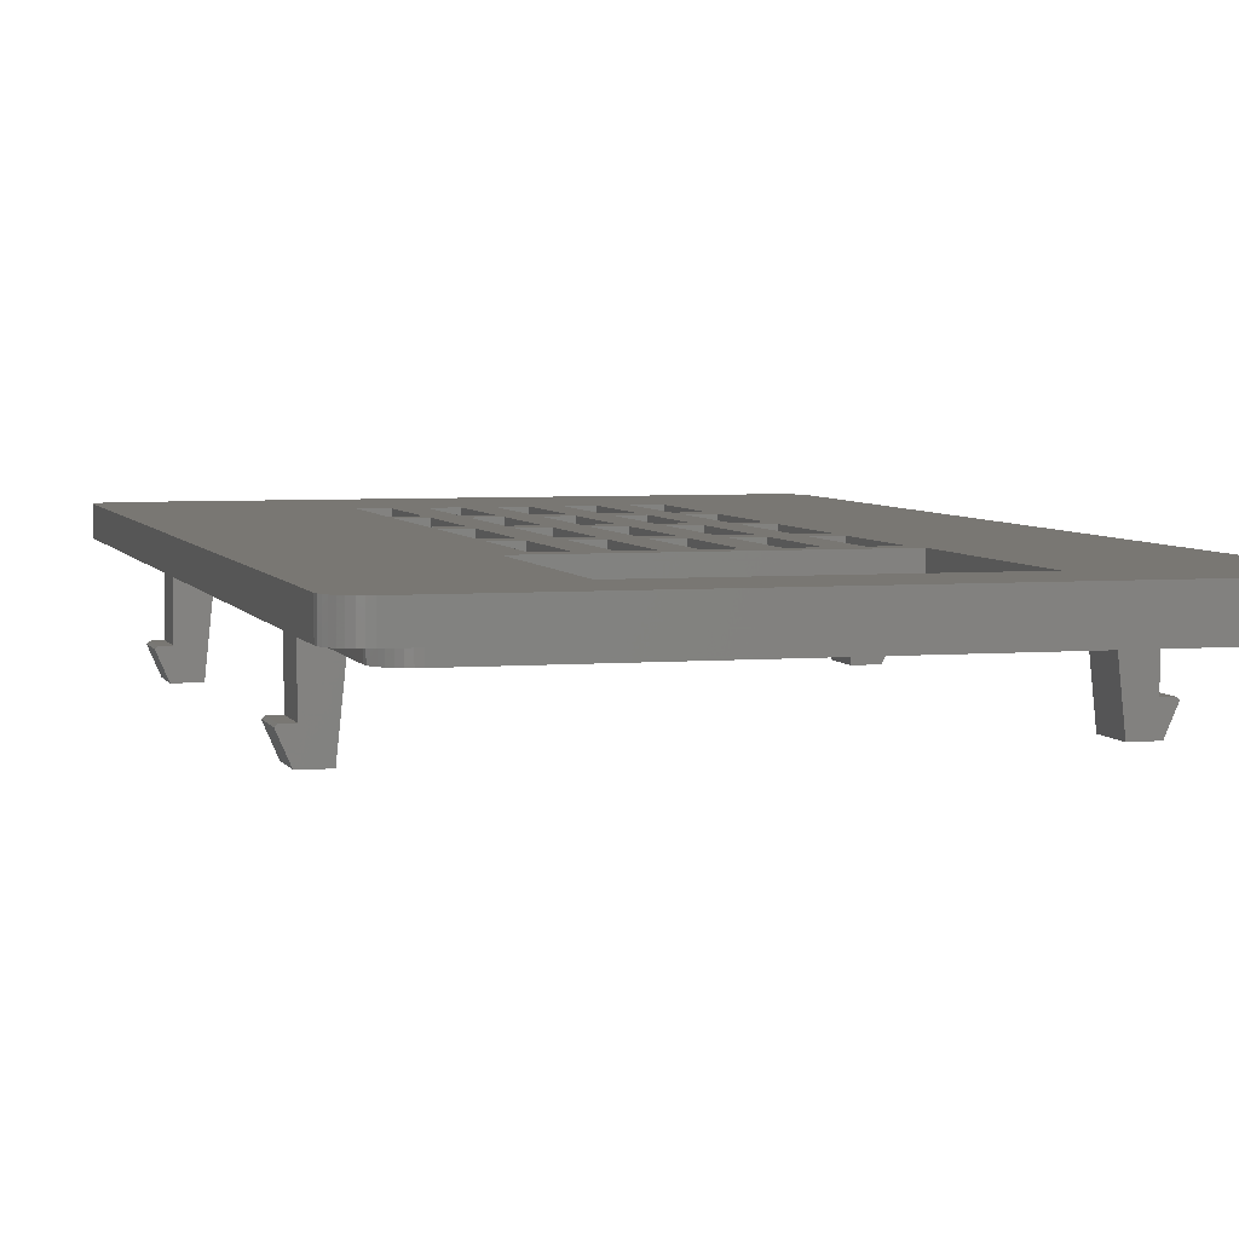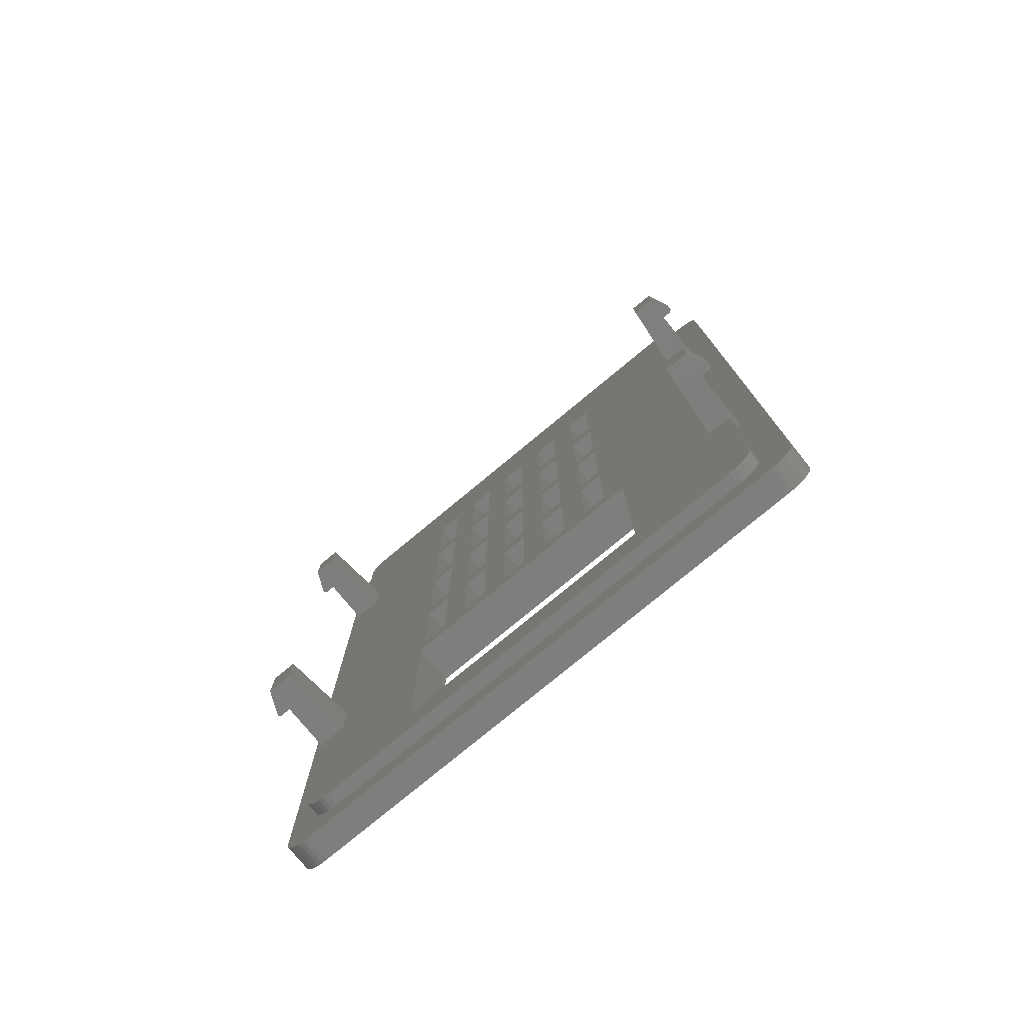
<metadata>
{"format":"stl","ext":"stl","renderer":"f3d","projection":"perspective","resolution":1024,"background":"white","views":[{"elev":4.7,"azim":-15.3,"up":"+Z"},{"elev":-78.1,"azim":-140.4,"up":"+Y"}]}
</metadata>
<code>
# stl→obj: 392 verts, 864 faces
v 14.5 29.5 3
v 14.5 42.5 -1.5
v 14.5 42.5 3
v 14.5 29.5 -1.5
v 17.5 29.5 -1.5
v 17.5 42.5 3
v 17.5 42.5 -1.5
v 17.5 29.5 3
v 14.5 45.5 3
v 14.5 58.5 -1.5
v 14.5 58.5 3
v 14.5 45.5 -1.5
v 17.5 45.5 -1.5
v 17.5 58.5 3
v 17.5 58.5 -1.5
v 17.5 45.5 3
v 14.5 61.5 3
v 14.5 74.5 -1.5
v 14.5 74.5 3
v 14.5 61.5 -1.5
v 17.5 61.5 -1.5
v 17.5 74.5 3
v 17.5 74.5 -1.5
v 17.5 61.5 3
v 14.5 77.5 3
v 14.5 90.5 -1.5
v 14.5 90.5 3
v 14.5 77.5 -1.5
v 17.5 77.5 -1.5
v 17.5 90.5 3
v 17.5 90.5 -1.5
v 17.5 77.5 3
v 20.5 29.5 3
v 20.5 42.5 -1.5
v 20.5 42.5 3
v 20.5 29.5 -1.5
v 23.5 29.5 -1.5
v 23.5 42.5 3
v 23.5 42.5 -1.5
v 23.5 29.5 3
v 20.5 45.5 3
v 20.5 58.5 -1.5
v 20.5 58.5 3
v 20.5 45.5 -1.5
v 23.5 45.5 -1.5
v 23.5 58.5 3
v 23.5 58.5 -1.5
v 23.5 45.5 3
v 20.5 61.5 3
v 20.5 74.5 -1.5
v 20.5 74.5 3
v 20.5 61.5 -1.5
v 23.5 61.5 -1.5
v 23.5 74.5 3
v 23.5 74.5 -1.5
v 23.5 61.5 3
v 20.5 77.5 3
v 20.5 90.5 -1.5
v 20.5 90.5 3
v 20.5 77.5 -1.5
v 23.5 77.5 -1.5
v 23.5 90.5 3
v 23.5 90.5 -1.5
v 23.5 77.5 3
v 26.5 29.5 3
v 26.5 42.5 -1.5
v 26.5 42.5 3
v 26.5 29.5 -1.5
v 29.5 29.5 -1.5
v 29.5 42.5 3
v 29.5 42.5 -1.5
v 29.5 29.5 3
v 26.5 45.5 3
v 26.5 58.5 -1.5
v 26.5 58.5 3
v 26.5 45.5 -1.5
v 29.5 45.5 -1.5
v 29.5 58.5 3
v 29.5 58.5 -1.5
v 29.5 45.5 3
v 26.5 61.5 3
v 26.5 74.5 -1.5
v 26.5 74.5 3
v 26.5 61.5 -1.5
v 29.5 61.5 -1.5
v 29.5 74.5 3
v 29.5 74.5 -1.5
v 29.5 61.5 3
v 26.5 77.5 3
v 26.5 90.5 -1.5
v 26.5 90.5 3
v 26.5 77.5 -1.5
v 29.5 77.5 -1.5
v 29.5 90.5 3
v 29.5 90.5 -1.5
v 29.5 77.5 3
v 32.5 29.5 3
v 32.5 42.5 -1.5
v 32.5 42.5 3
v 32.5 29.5 -1.5
v 35.5 29.5 -1.5
v 35.5 42.5 3
v 35.5 42.5 -1.5
v 35.5 29.5 3
v 32.5 45.5 3
v 32.5 58.5 -1.5
v 32.5 58.5 3
v 32.5 45.5 -1.5
v 35.5 45.5 -1.5
v 35.5 58.5 3
v 35.5 58.5 -1.5
v 35.5 45.5 3
v 32.5 61.5 3
v 32.5 74.5 -1.5
v 32.5 74.5 3
v 32.5 61.5 -1.5
v 35.5 61.5 -1.5
v 35.5 74.5 3
v 35.5 74.5 -1.5
v 35.5 61.5 3
v 32.5 77.5 3
v 32.5 90.5 -1.5
v 32.5 90.5 3
v 32.5 77.5 -1.5
v 35.5 77.5 -1.5
v 35.5 90.5 3
v 35.5 90.5 -1.5
v 35.5 77.5 3
v 38.5 29.5 3
v 38.5 42.5 -1.5
v 38.5 42.5 3
v 38.5 29.5 -1.5
v 41.5 29.5 -1.5
v 41.5 42.5 3
v 41.5 42.5 -1.5
v 41.5 29.5 3
v 38.5 45.5 3
v 38.5 58.5 -1.5
v 38.5 58.5 3
v 38.5 45.5 -1.5
v 41.5 45.5 -1.5
v 41.5 58.5 3
v 41.5 58.5 -1.5
v 41.5 45.5 3
v 38.5 61.5 3
v 38.5 74.5 -1.5
v 38.5 74.5 3
v 38.5 61.5 -1.5
v 41.5 61.5 -1.5
v 41.5 74.5 3
v 41.5 74.5 -1.5
v 41.5 61.5 3
v 38.5 77.5 3
v 38.5 90.5 -1.5
v 38.5 90.5 3
v 38.5 77.5 -1.5
v 41.5 77.5 -1.5
v 41.5 90.5 3
v 41.5 90.5 -1.5
v 41.5 77.5 3
v -3 81.7 -7
v -4.5 81.7 -7.25
v -4.25 81.7 -7
v -3.3 81.7 -10
v -0.55 81.7 -10
v 0.3425 81.7 -1.5
v -0.25 81.7 -1.5
v -2.5 81.7 -1.5
v -3 81.7 0
v -2.5 81.7 0
v -3 76.7 -7
v 0.3425 76.7 -1.5
v -0.25 76.7 -1.5
v -0.55 76.7 -10
v -4.5 76.7 -7.25
v -4.25 76.7 -7
v -3.3 76.7 -10
v -3 76.7 0
v -2.5 76.7 -1.5
v -2.5 76.7 0
v -2.5 101.1 0
v 55.84 24.9 0
v 56.34 76.7 0
v 56.34 24.9 0
v 55.84 76.7 0
v 59.34 -3 0
v 55.84 0.5 0
v 56.34 19.9 0
v 55.78 -0.08527 0
v 55.61 -0.648 0
v 55.33 -1.167 0
v 54.96 -1.621 0
v 56.34 -6 0
v 54.51 -1.994 0
v 53.99 -2.272 0
v 53.43 -2.442 0
v 52.84 -2.5 0
v 0.5 -2.5 0
v -2.5 0.5 0
v -3 19.9 0
v -2.5 19.9 0
v -6 -3 0
v -3 24.9 0
v -2.442 -0.08527 0
v -2.272 -0.648 0
v -1.994 -1.167 0
v -1.621 -1.621 0
v -3 -6 0
v -1.167 -1.994 0
v -0.648 -2.272 0
v -0.08527 -2.442 0
v 59.11 -4.148 0
v 59.28 -3.585 0
v 59.34 104.6 0
v 58.83 -4.667 0
v 58.46 -5.121 0
v 56.34 81.7 0
v 58.01 -5.494 0
v 55.84 101.1 0
v 57.49 -5.772 0
v 55.78 101.7 0
v 56.93 -5.942 0
v 55.61 102.2 0
v 55.33 102.8 0
v 54.96 103.2 0
v 59.28 105.2 0
v 59.11 105.7 0
v 58.83 106.3 0
v 55.84 81.7 0
v 58.46 106.7 0
v 58.01 107.1 0
v 57.49 107.4 0
v 56.93 107.5 0
v 56.34 107.6 0
v 54.51 103.6 0
v 53.99 103.9 0
v 53.43 104 0
v 52.84 104.1 0
v 0.5 104.1 0
v -3 107.6 0
v -0.08527 104 0
v -0.648 103.9 0
v -1.167 103.6 0
v -1.621 103.2 0
v -6 104.6 0
v -1.994 102.8 0
v -2.272 102.2 0
v -2.442 101.7 0
v -3.585 -5.942 0
v -4.148 -5.772 0
v -5.942 105.2 0
v -4.667 -5.494 0
v -3.585 107.5 0
v -5.121 -5.121 0
v -4.148 107.4 0
v -5.494 -4.667 0
v -4.667 107.1 0
v -5.772 -4.148 0
v -5.121 106.7 0
v -5.942 -3.585 0
v -5.494 106.3 0
v -5.772 105.7 0
v 55.84 19.9 0
v -2.5 24.9 0
v 53 76.7 -1.5
v 56.34 76.7 -7
v 53.59 76.7 -1.5
v 53.89 76.7 -10
v 57.84 76.7 -7.25
v 57.59 76.7 -7
v 56.64 76.7 -10
v 55.84 76.7 -1.5
v 56.34 81.7 -7
v 53 81.7 -1.5
v 53.59 81.7 -1.5
v 53.89 81.7 -10
v 57.84 81.7 -7.25
v 57.59 81.7 -7
v 56.64 81.7 -10
v 55.84 81.7 -1.5
v -3 24.9 -7
v -4.5 24.9 -7.25
v -4.25 24.9 -7
v -3.3 24.9 -10
v -0.55 24.9 -10
v 0.3425 24.9 -1.5
v -0.25 24.9 -1.5
v -2.5 24.9 -1.5
v -3 19.9 -7
v 0.3425 19.9 -1.5
v -0.25 19.9 -1.5
v -0.55 19.9 -10
v -4.5 19.9 -7.25
v -4.25 19.9 -7
v -3.3 19.9 -10
v -2.5 19.9 -1.5
v 53 19.9 -1.5
v 56.34 19.9 -7
v 53.59 19.9 -1.5
v 53.89 19.9 -10
v 57.84 19.9 -7.25
v 57.59 19.9 -7
v 56.64 19.9 -10
v 55.84 19.9 -1.5
v 56.34 24.9 -7
v 53 24.9 -1.5
v 53.59 24.9 -1.5
v 53.89 24.9 -10
v 57.84 24.9 -7.25
v 57.59 24.9 -7
v 56.64 24.9 -10
v 55.84 24.9 -1.5
v 59.34 104.6 3
v 59.28 105.2 3
v -6 104.6 3
v -6 -3 3
v -5.121 106.7 3
v -5.494 106.3 3
v 56.34 107.6 3
v 59.34 -3 3
v 59.11 105.7 3
v 58.83 106.3 3
v 42 27 3
v 58.46 106.7 3
v 42 3 3
v 58.01 107.1 3
v 56.34 -6 3
v 57.49 107.4 3
v 59.28 -3.585 3
v 56.93 107.5 3
v 59.11 -4.148 3
v 58.83 -4.667 3
v 58.46 -5.121 3
v -3 107.6 3
v 12 27 3
v 57.49 -5.772 3
v 56.93 -5.942 3
v 12 3 3
v -3 -6 3
v -3.585 107.5 3
v -4.148 107.4 3
v -4.667 107.1 3
v -3.585 -5.942 3
v -4.148 -5.772 3
v -4.667 -5.494 3
v -5.772 105.7 3
v -5.121 -5.121 3
v -5.942 105.2 3
v -5.494 -4.667 3
v -5.772 -4.148 3
v -5.942 -3.585 3
v 58.01 -5.494 3
v 55.78 101.7 -1.5
v 55.84 101.1 -1.5
v -2.5 0.5 -1.5
v -2.5 101.1 -1.5
v -1.994 102.8 -1.5
v -1.621 103.2 -1.5
v 55.33 -1.167 -1.5
v 54.96 -1.621 -1.5
v 53.43 104 -1.5
v 52.84 104.1 -1.5
v 0.5 104.1 -1.5
v -2.442 101.7 -1.5
v -2.272 102.2 -1.5
v 55.84 0.5 -1.5
v 0.5 -2.5 -1.5
v 52.84 -2.5 -1.5
v -1.621 -1.621 -1.5
v -1.994 -1.167 -1.5
v 54.96 103.2 -1.5
v 54.51 103.6 -1.5
v 53.99 103.9 -1.5
v 55.61 -0.648 -1.5
v 55.78 -0.08527 -1.5
v 54.51 -1.994 -1.5
v 53.99 -2.272 -1.5
v 53.43 -2.442 -1.5
v 42 27 -1.5
v 42 3 -1.5
v 55.61 102.2 -1.5
v 55.33 102.8 -1.5
v 12 3 -1.5
v -0.08527 104 -1.5
v -0.648 103.9 -1.5
v -1.167 103.6 -1.5
v 12 27 -1.5
v -0.08527 -2.442 -1.5
v -0.648 -2.272 -1.5
v -1.167 -1.994 -1.5
v -2.272 -0.648 -1.5
v -2.442 -0.08527 -1.5
f 1 2 3
f 2 1 4
f 5 6 7
f 6 5 8
f 5 1 8
f 1 5 4
f 2 6 3
f 6 2 7
f 9 10 11
f 10 9 12
f 13 14 15
f 14 13 16
f 10 14 11
f 14 10 15
f 13 9 16
f 9 13 12
f 17 18 19
f 18 17 20
f 21 22 23
f 22 21 24
f 18 22 19
f 22 18 23
f 21 17 24
f 17 21 20
f 25 26 27
f 26 25 28
f 29 30 31
f 30 29 32
f 26 30 27
f 30 26 31
f 29 25 32
f 25 29 28
f 33 34 35
f 34 33 36
f 37 38 39
f 38 37 40
f 34 38 35
f 38 34 39
f 37 33 40
f 33 37 36
f 41 42 43
f 42 41 44
f 45 46 47
f 46 45 48
f 45 41 48
f 41 45 44
f 42 46 43
f 46 42 47
f 49 50 51
f 50 49 52
f 53 54 55
f 54 53 56
f 53 49 56
f 49 53 52
f 50 54 51
f 54 50 55
f 57 58 59
f 58 57 60
f 61 62 63
f 62 61 64
f 58 62 59
f 62 58 63
f 61 57 64
f 57 61 60
f 65 66 67
f 66 65 68
f 69 70 71
f 70 69 72
f 66 70 67
f 70 66 71
f 69 65 72
f 65 69 68
f 73 74 75
f 74 73 76
f 77 78 79
f 78 77 80
f 74 78 75
f 78 74 79
f 77 73 80
f 73 77 76
f 81 82 83
f 82 81 84
f 85 86 87
f 86 85 88
f 85 81 88
f 81 85 84
f 82 86 83
f 86 82 87
f 89 90 91
f 90 89 92
f 93 94 95
f 94 93 96
f 93 89 96
f 89 93 92
f 90 94 91
f 94 90 95
f 97 98 99
f 98 97 100
f 101 102 103
f 102 101 104
f 98 102 99
f 102 98 103
f 101 97 104
f 97 101 100
f 105 106 107
f 106 105 108
f 109 110 111
f 110 109 112
f 109 105 112
f 105 109 108
f 106 110 107
f 110 106 111
f 113 114 115
f 114 113 116
f 117 118 119
f 118 117 120
f 114 118 115
f 118 114 119
f 117 113 120
f 113 117 116
f 121 122 123
f 122 121 124
f 125 126 127
f 126 125 128
f 125 121 128
f 121 125 124
f 122 126 123
f 126 122 127
f 129 130 131
f 130 129 132
f 133 134 135
f 134 133 136
f 130 134 131
f 134 130 135
f 133 129 136
f 129 133 132
f 137 138 139
f 138 137 140
f 141 142 143
f 142 141 144
f 138 142 139
f 142 138 143
f 141 137 144
f 137 141 140
f 145 146 147
f 146 145 148
f 149 150 151
f 150 149 152
f 146 150 147
f 150 146 151
f 149 145 152
f 145 149 148
f 153 154 155
f 154 153 156
f 157 158 159
f 158 157 160
f 154 158 155
f 158 154 159
f 157 153 160
f 153 157 156
f 161 162 163
f 164 161 165
f 161 164 162
f 166 161 167
f 161 166 165
f 167 161 168
f 168 169 170
f 169 168 161
f 171 172 173
f 172 171 174
f 175 171 176
f 177 171 175
f 171 177 174
f 178 179 180
f 179 171 173
f 171 179 178
f 163 171 161
f 171 163 176
f 175 163 162
f 163 175 176
f 162 164 175
f 164 177 175
f 177 165 174
f 165 177 164
f 166 174 165
f 174 166 172
f 170 169 181
f 182 183 184
f 183 182 185
f 186 187 188
f 186 189 187
f 186 190 189
f 186 191 190
f 186 192 191
f 193 194 192
f 193 195 194
f 193 196 195
f 193 197 196
f 193 198 197
f 199 200 201
f 202 203 200
f 203 202 178
f 199 202 200
f 204 202 199
f 205 202 204
f 206 202 205
f 207 202 206
f 202 207 208
f 209 208 207
f 210 208 209
f 211 208 210
f 198 208 211
f 208 198 193
f 212 192 213
f 186 184 214
f 215 192 212
f 183 214 184
f 216 192 215
f 217 214 183
f 218 192 216
f 219 214 217
f 220 192 218
f 221 214 219
f 222 192 220
f 223 214 221
f 192 222 193
f 224 214 223
f 213 192 186
f 186 188 184
f 225 214 224
f 214 225 226
f 226 225 227
f 227 225 228
f 219 217 229
f 228 225 230
f 230 225 231
f 231 225 232
f 232 225 233
f 233 225 234
f 235 234 225
f 236 234 235
f 237 234 236
f 238 234 237
f 239 234 238
f 239 240 234
f 241 240 239
f 242 240 241
f 243 240 242
f 244 240 243
f 245 244 246
f 245 246 247
f 245 247 248
f 245 248 181
f 245 181 169
f 245 178 202
f 202 208 249
f 178 245 169
f 202 249 250
f 244 245 251
f 202 250 252
f 244 253 240
f 202 252 254
f 244 255 253
f 202 254 256
f 244 257 255
f 202 256 258
f 244 259 257
f 202 258 260
f 244 261 259
f 244 262 261
f 244 251 262
f 188 187 263
f 203 180 264
f 180 203 178
f 171 169 161
f 169 171 178
f 265 266 267
f 266 265 268
f 266 269 270
f 271 266 268
f 266 271 269
f 267 266 272
f 272 183 185
f 183 272 266
f 273 274 275
f 274 273 276
f 277 273 278
f 279 273 277
f 273 279 276
f 217 280 229
f 280 273 275
f 273 280 217
f 273 270 278
f 270 273 266
f 270 277 278
f 277 270 269
f 269 279 277
f 279 269 271
f 268 279 271
f 279 268 276
f 276 265 274
f 265 276 268
f 183 273 217
f 273 183 266
f 281 282 283
f 284 281 285
f 281 284 282
f 286 281 287
f 281 286 285
f 287 281 288
f 288 203 264
f 203 288 281
f 289 290 291
f 290 289 292
f 293 289 294
f 295 289 293
f 289 295 292
f 200 296 201
f 296 289 291
f 289 296 200
f 283 289 281
f 289 283 294
f 293 283 282
f 283 293 294
f 282 284 293
f 284 295 293
f 295 285 292
f 285 295 284
f 286 292 285
f 292 286 290
f 289 203 281
f 203 289 200
f 297 298 299
f 298 297 300
f 298 301 302
f 303 298 300
f 298 303 301
f 299 298 304
f 304 188 263
f 188 304 298
f 305 306 307
f 306 305 308
f 309 305 310
f 311 305 309
f 305 311 308
f 184 312 182
f 312 305 307
f 305 312 184
f 305 302 310
f 302 305 298
f 302 309 310
f 309 302 301
f 301 311 309
f 311 301 303
f 300 311 303
f 311 300 308
f 308 297 306
f 297 308 300
f 188 305 184
f 305 188 298
f 313 226 314
f 226 313 214
f 202 315 245
f 315 202 316
f 261 317 259
f 317 261 318
f 9 6 16
f 6 9 3
f 17 14 24
f 14 17 11
f 25 22 32
f 22 25 19
f 41 38 48
f 38 41 35
f 49 46 56
f 46 49 43
f 57 54 64
f 54 57 51
f 73 70 80
f 70 73 67
f 81 78 88
f 78 81 75
f 89 86 96
f 86 89 83
f 105 102 112
f 102 105 99
f 113 110 120
f 110 113 107
f 121 118 128
f 118 121 115
f 137 134 144
f 134 137 131
f 145 142 152
f 142 145 139
f 153 150 160
f 150 153 147
f 319 313 314
f 313 144 320
f 319 314 321
f 134 320 144
f 319 321 322
f 323 320 134
f 319 322 324
f 325 320 323
f 319 324 326
f 327 320 325
f 319 326 328
f 320 327 329
f 319 328 330
f 329 327 331
f 313 319 158
f 331 327 332
f 332 327 333
f 313 158 160
f 319 155 158
f 128 153 155
f 153 128 147
f 147 118 145
f 120 145 118
f 110 139 120
f 139 110 137
f 128 155 126
f 319 126 155
f 319 123 126
f 96 121 123
f 121 96 115
f 115 86 113
f 88 113 86
f 78 107 88
f 107 78 105
f 96 123 94
f 319 94 123
f 319 91 94
f 64 89 91
f 89 64 83
f 83 54 81
f 56 81 54
f 46 75 56
f 75 46 73
f 64 91 62
f 334 91 319
f 91 334 62
f 32 57 59
f 57 32 51
f 51 22 49
f 24 49 22
f 14 43 24
f 43 14 41
f 32 59 30
f 62 334 59
f 59 334 30
f 315 25 27
f 25 315 19
f 19 315 17
f 17 315 11
f 11 315 9
f 316 9 315
f 3 335 1
f 335 9 316
f 315 27 334
f 30 334 27
f 336 327 337
f 338 327 325
f 338 339 327
f 9 335 3
f 315 334 340
f 335 316 338
f 315 340 341
f 338 316 339
f 315 341 342
f 339 316 343
f 315 342 317
f 343 316 344
f 315 317 318
f 344 316 345
f 315 318 346
f 345 316 347
f 315 346 348
f 347 316 349
f 349 316 350
f 350 316 351
f 313 160 150
f 313 150 152
f 313 152 142
f 313 142 144
f 333 327 352
f 352 327 336
f 136 323 134
f 129 323 136
f 147 128 118
f 145 120 139
f 112 137 110
f 137 112 131
f 102 131 112
f 131 102 129
f 104 129 102
f 104 323 129
f 97 323 104
f 115 96 86
f 113 88 107
f 80 105 78
f 105 80 99
f 70 99 80
f 99 70 97
f 72 97 70
f 72 323 97
f 65 323 72
f 83 64 54
f 81 56 75
f 48 73 46
f 73 48 67
f 38 67 48
f 67 38 65
f 40 65 38
f 335 65 40
f 335 40 33
f 51 32 22
f 49 24 43
f 16 41 14
f 41 16 35
f 6 35 16
f 35 6 33
f 8 33 6
f 335 33 8
f 335 8 1
f 65 335 323
f 333 215 332
f 215 333 216
f 249 339 343
f 339 249 208
f 233 319 330
f 319 233 234
f 234 334 319
f 334 234 240
f 245 348 251
f 348 245 315
f 251 346 262
f 346 251 348
f 320 214 313
f 214 320 186
f 208 327 339
f 327 208 193
f 230 326 324
f 326 230 231
f 231 328 326
f 328 231 232
f 262 318 261
f 318 262 346
f 332 212 331
f 212 332 215
f 329 186 320
f 186 329 213
f 321 228 322
f 228 321 227
f 314 227 321
f 227 314 226
f 322 230 324
f 230 322 228
f 232 330 328
f 330 232 233
f 255 342 341
f 342 255 257
f 240 340 334
f 340 240 253
f 257 317 342
f 317 257 259
f 331 213 329
f 213 331 212
f 218 333 352
f 333 218 216
f 254 345 347
f 345 254 252
f 250 343 344
f 343 250 249
f 256 350 258
f 350 256 349
f 260 316 202
f 316 260 351
f 253 341 340
f 341 253 255
f 193 337 327
f 337 193 222
f 220 352 336
f 352 220 218
f 252 344 345
f 344 252 250
f 254 349 256
f 349 254 347
f 258 351 260
f 351 258 350
f 222 336 337
f 336 222 220
f 219 353 221
f 353 219 354
f 355 201 296
f 201 355 199
f 168 181 356
f 181 168 170
f 288 180 179
f 180 288 264
f 357 244 358
f 244 357 246
f 192 359 191
f 359 192 360
f 361 238 237
f 238 361 362
f 362 239 238
f 239 362 363
f 356 248 364
f 248 356 181
f 364 247 365
f 247 364 248
f 229 354 219
f 354 229 280
f 187 304 263
f 304 187 366
f 182 272 185
f 272 182 312
f 367 197 198
f 197 367 368
f 369 206 370
f 206 369 207
f 371 235 225
f 235 371 372
f 372 236 235
f 236 372 373
f 365 246 357
f 246 365 247
f 191 374 190
f 374 191 359
f 189 366 187
f 366 189 375
f 368 366 375
f 368 375 374
f 368 374 359
f 368 359 360
f 368 360 376
f 368 376 377
f 366 299 304
f 368 377 378
f 366 297 299
f 379 306 297
f 306 141 265
f 366 380 297
f 366 368 380
f 307 272 312
f 307 267 272
f 306 267 307
f 267 306 265
f 275 354 280
f 274 354 275
f 159 354 274
f 362 354 159
f 354 362 353
f 353 362 381
f 381 362 382
f 382 362 371
f 371 362 372
f 372 362 373
f 306 135 141
f 297 380 379
f 368 383 380
f 355 383 367
f 367 383 368
f 2 288 12
f 12 173 172
f 179 12 288
f 12 179 173
f 10 172 20
f 166 20 172
f 20 166 363
f 356 363 166
f 356 166 167
f 363 356 384
f 384 356 385
f 385 356 386
f 386 356 358
f 358 356 357
f 357 356 365
f 356 167 168
f 365 356 364
f 18 29 23
f 29 18 28
f 10 21 15
f 21 10 20
f 2 13 7
f 13 2 12
f 50 61 55
f 61 50 60
f 42 53 47
f 53 42 52
f 34 45 39
f 45 34 44
f 82 93 87
f 93 82 92
f 74 85 79
f 85 74 84
f 66 77 71
f 77 66 76
f 114 125 119
f 125 114 124
f 106 117 111
f 117 106 116
f 98 109 103
f 109 98 108
f 146 157 151
f 157 146 156
f 138 149 143
f 149 138 148
f 130 141 135
f 141 130 140
f 379 132 133
f 103 130 132
f 130 103 140
f 140 109 138
f 111 138 109
f 117 148 111
f 148 117 146
f 103 132 101
f 379 101 132
f 379 100 101
f 71 98 100
f 98 71 108
f 108 77 106
f 79 106 77
f 85 116 79
f 116 85 114
f 71 100 69
f 379 69 100
f 379 68 69
f 39 66 68
f 66 39 76
f 76 45 74
f 47 74 45
f 53 84 47
f 84 53 82
f 39 68 37
f 387 68 379
f 68 387 37
f 7 34 36
f 34 7 44
f 44 13 42
f 15 42 13
f 21 52 15
f 52 21 50
f 7 36 5
f 37 387 36
f 36 387 5
f 387 2 4
f 286 387 290
f 387 286 2
f 287 2 286
f 288 2 287
f 20 363 18
f 12 172 10
f 5 387 4
f 306 379 133
f 306 133 135
f 143 265 141
f 149 265 143
f 151 265 149
f 157 265 151
f 265 157 274
f 159 274 157
f 373 362 361
f 154 362 159
f 140 103 109
f 138 111 148
f 119 146 117
f 146 119 156
f 125 156 119
f 156 125 154
f 127 154 125
f 127 362 154
f 122 362 127
f 108 71 77
f 106 79 116
f 87 114 85
f 114 87 124
f 93 124 87
f 124 93 122
f 95 122 93
f 95 362 122
f 90 362 95
f 76 39 45
f 74 47 84
f 55 82 53
f 82 55 92
f 61 92 55
f 92 61 90
f 63 90 61
f 363 90 63
f 363 63 58
f 44 7 13
f 42 15 52
f 23 50 21
f 50 23 60
f 29 60 23
f 60 29 58
f 31 58 29
f 363 58 31
f 363 31 26
f 383 290 387
f 90 363 362
f 18 363 28
f 28 363 26
f 355 367 388
f 383 355 290
f 355 388 389
f 355 389 390
f 355 390 369
f 355 369 370
f 355 370 391
f 355 391 392
f 290 355 291
f 291 355 296
f 223 382 224
f 382 223 381
f 221 381 223
f 381 221 353
f 224 371 225
f 371 224 382
f 373 237 236
f 237 373 361
f 385 243 242
f 243 385 386
f 363 241 239
f 241 363 384
f 386 244 243
f 244 386 358
f 190 375 189
f 375 190 374
f 376 192 194
f 192 376 360
f 369 209 207
f 209 369 390
f 389 211 210
f 211 389 388
f 370 205 391
f 205 370 206
f 392 199 355
f 199 392 204
f 384 242 241
f 242 384 385
f 368 196 197
f 196 368 378
f 377 194 195
f 194 377 376
f 390 210 209
f 210 390 389
f 388 198 211
f 198 388 367
f 391 204 392
f 204 391 205
f 378 195 196
f 195 378 377
f 338 387 335
f 387 338 383
f 380 323 379
f 323 380 325
f 380 338 325
f 338 380 383
f 387 323 335
f 323 387 379

</code>
